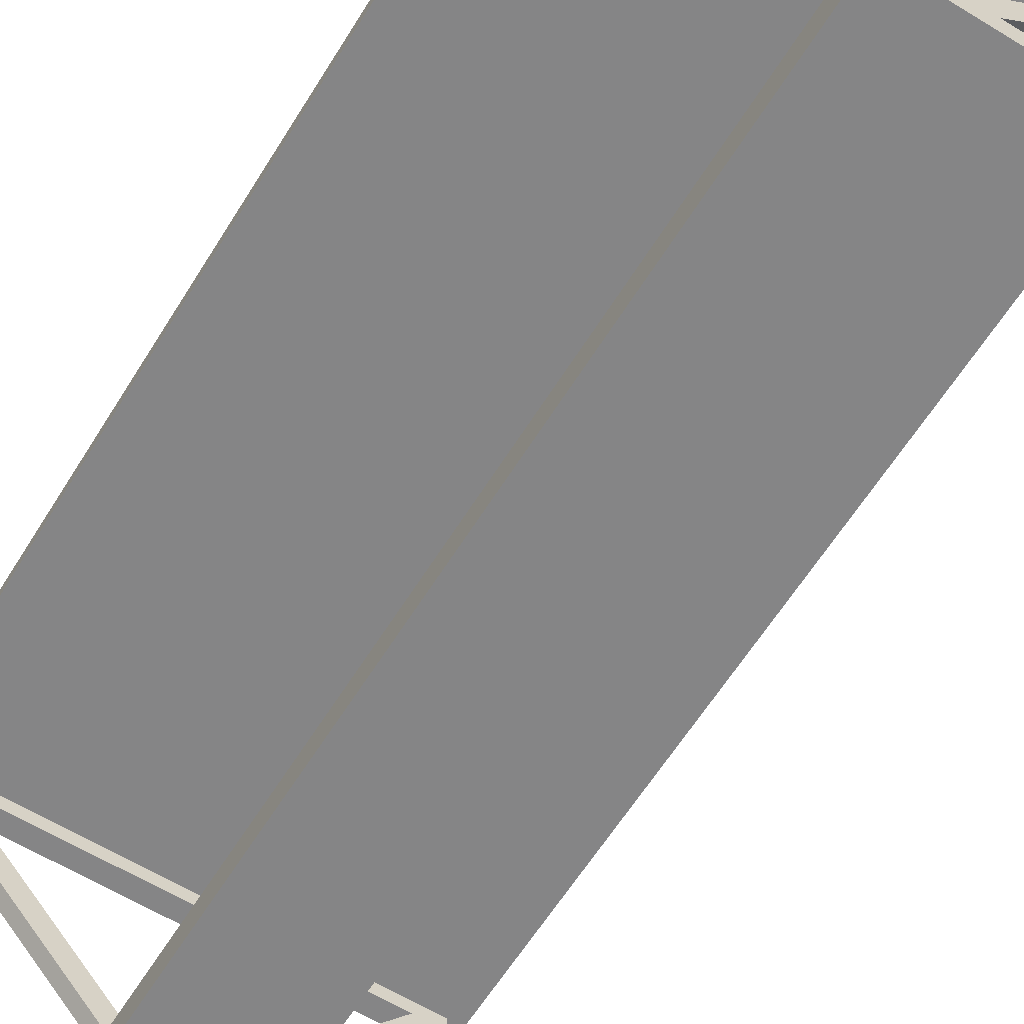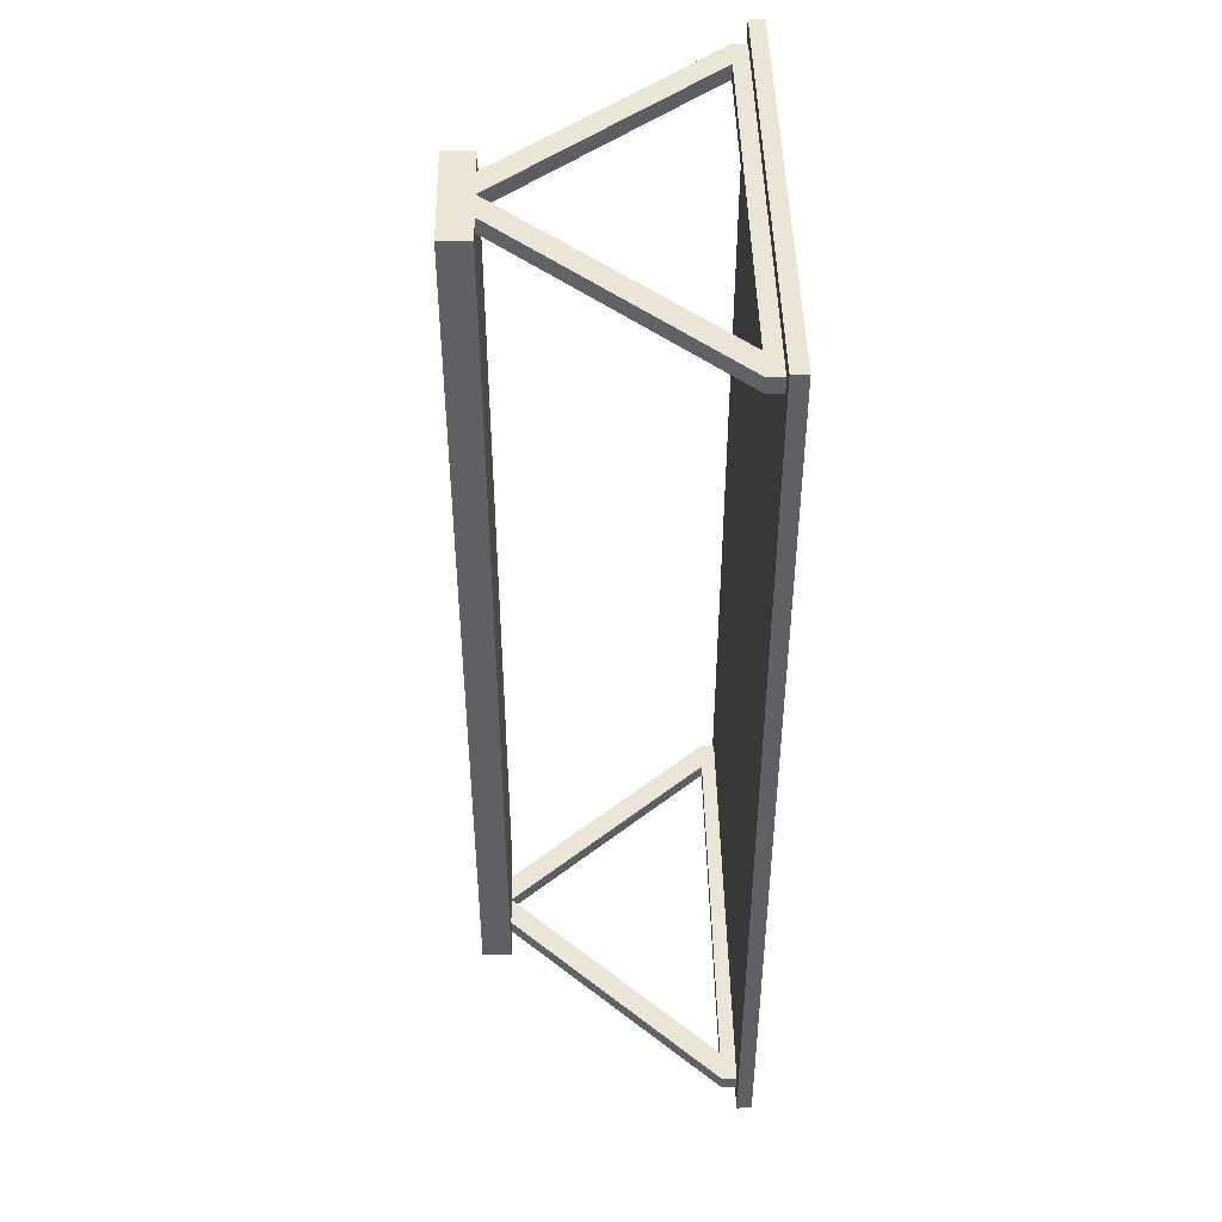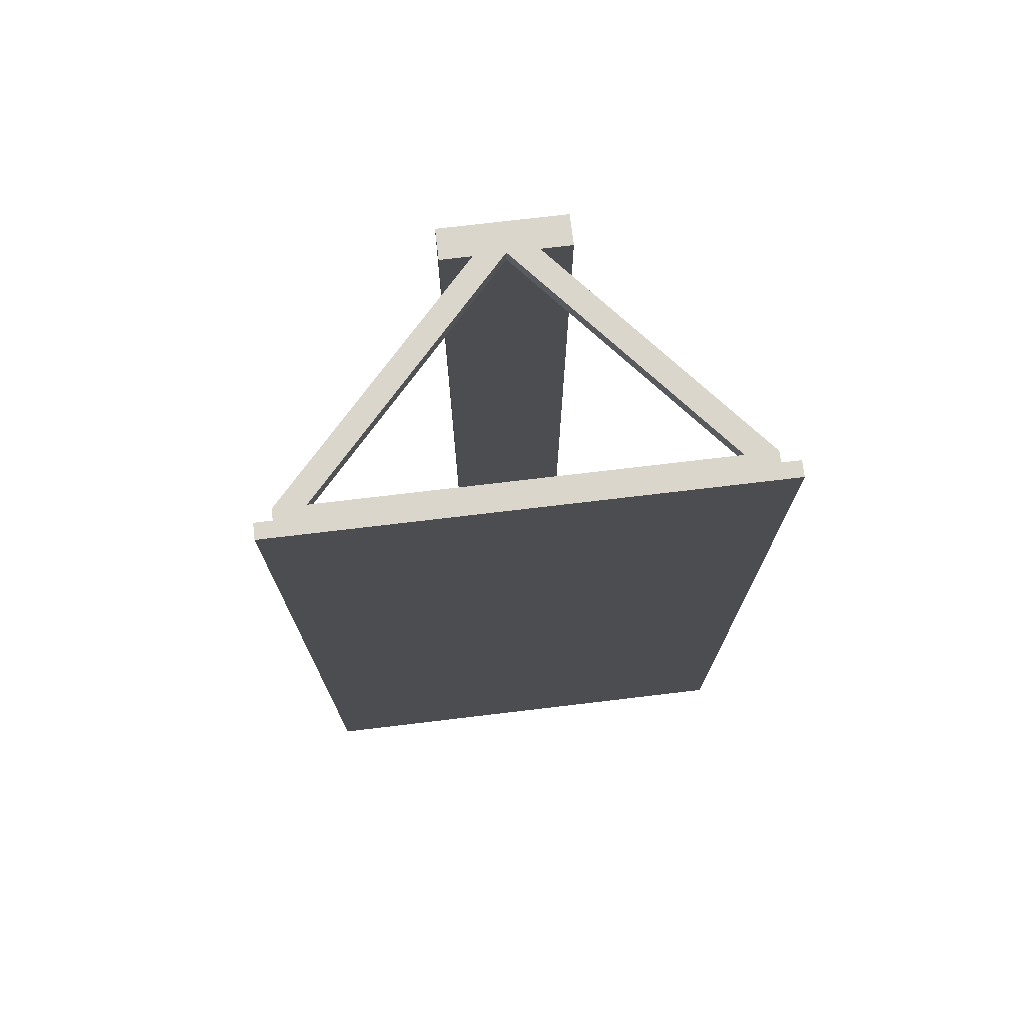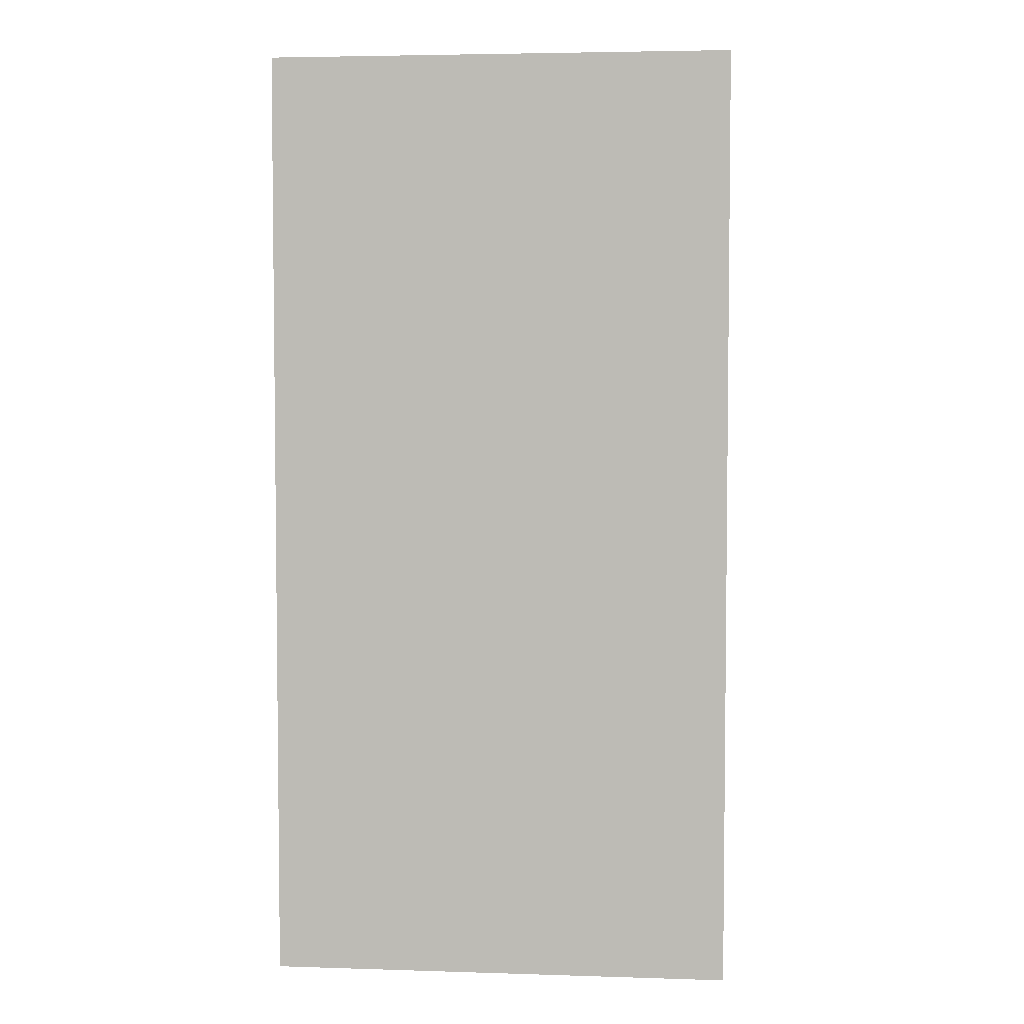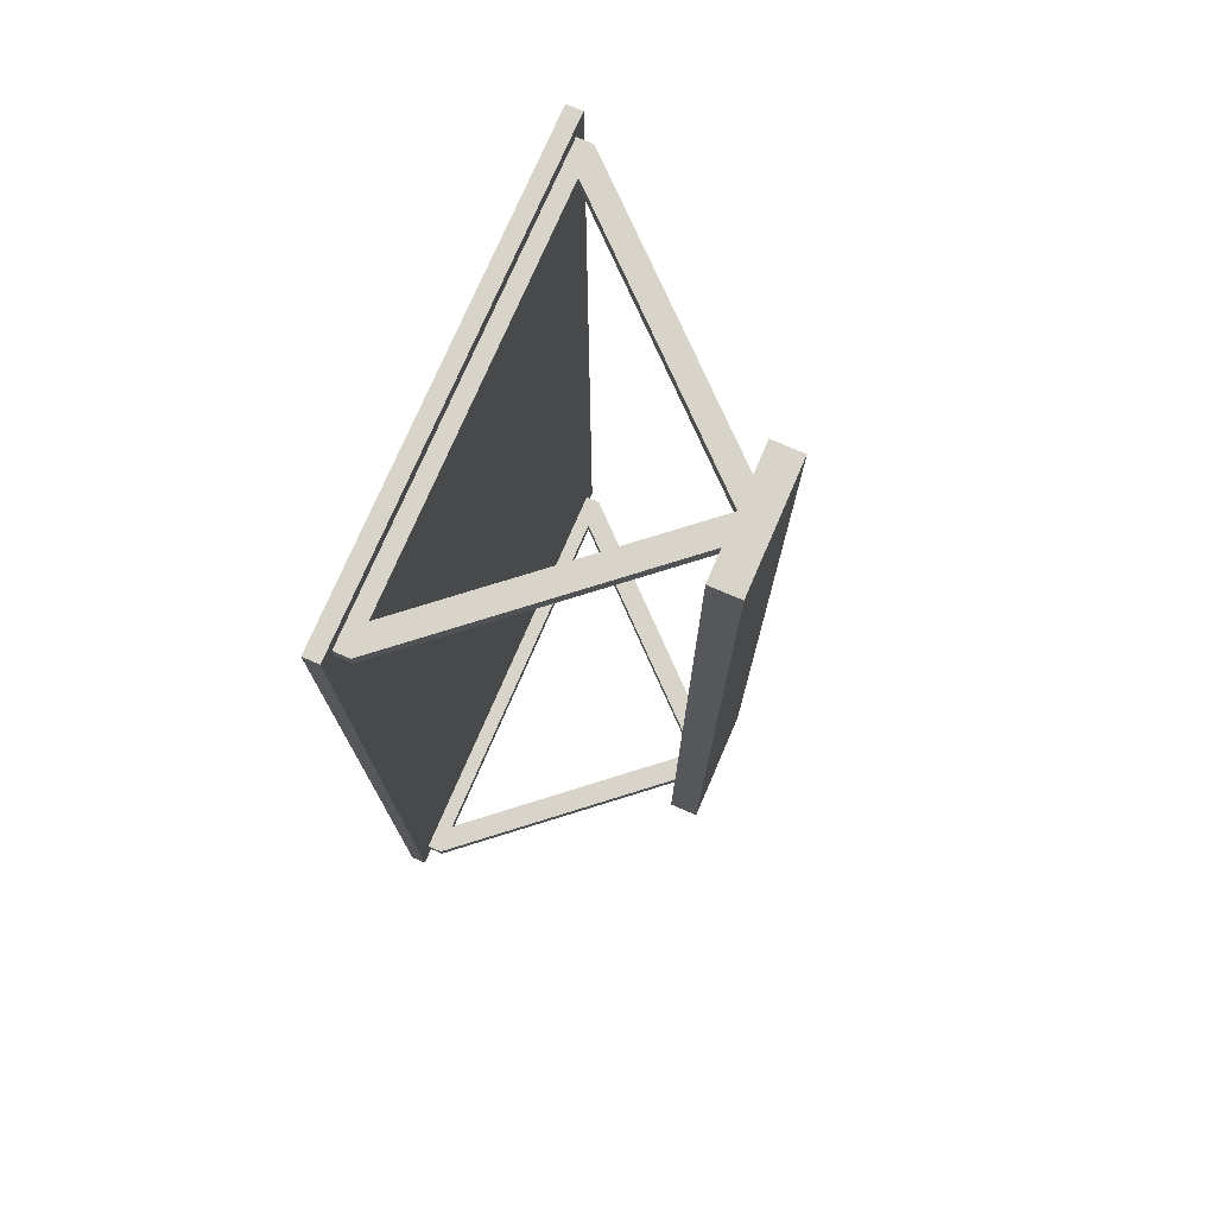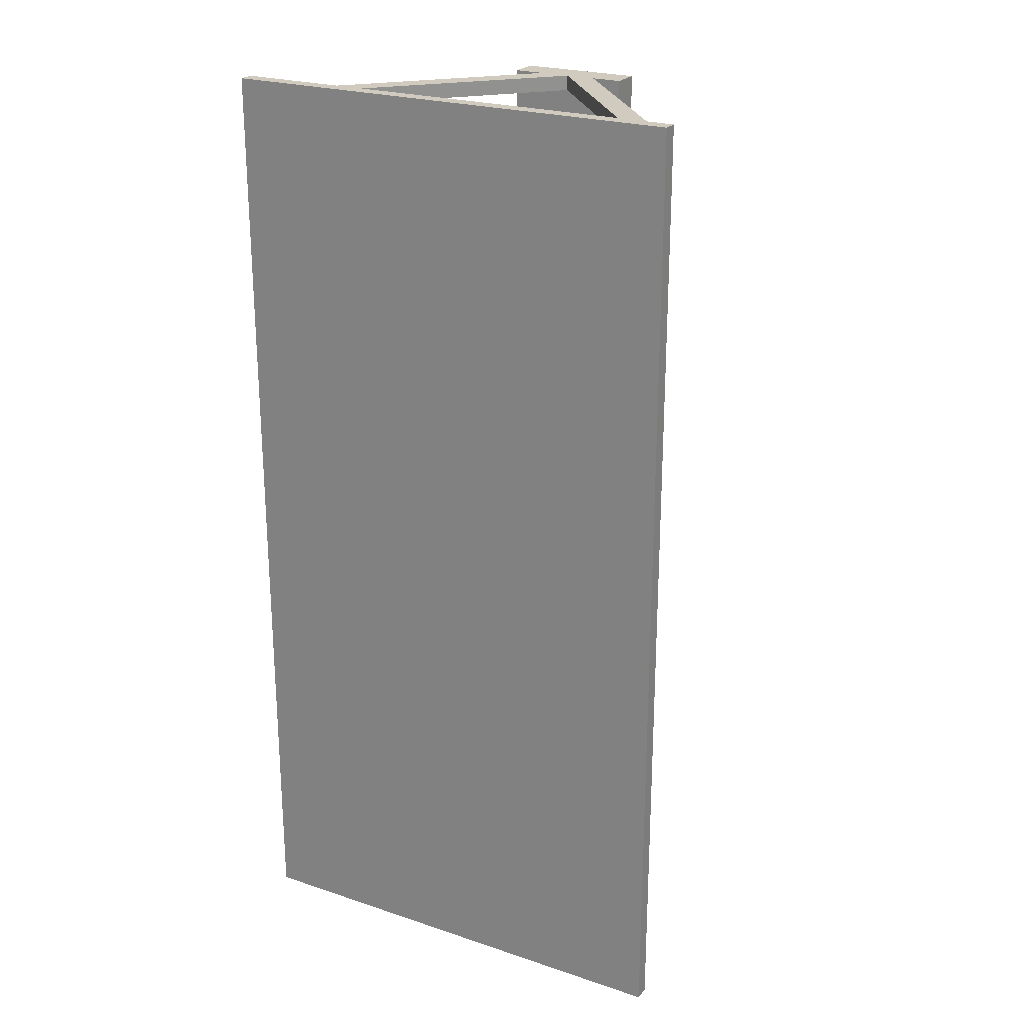
<metadata>
{"format":"obj","ext":"obj","renderer":"f3d","projection":"perspective","resolution":1024,"background":"white","views":[{"elev":-61.9,"azim":148.2,"up":"+Y"},{"elev":45.7,"azim":88.8,"up":"+Z"},{"elev":73.8,"azim":173.2,"up":"+Z"},{"elev":4.3,"azim":-174.2,"up":"+Z"},{"elev":75.2,"azim":-66.7,"up":"+Z"},{"elev":23.6,"azim":-150.8,"up":"+Z"}]}
</metadata>
<code>
g default
v 3.25 0 -14.75
v 4.25 0 -14.75
v 3.25 0.5 -14.75
v 4.25 0.5 -14.75
v 3.25 0.5 -15
v 4.25 0.5 -15
v 3.25 0 -15
v 4.25 0 -15
v 3.75 0.5 -14.75
v 3.75 0.5 -15
v 3.75 0 -15
v 3.75 0 -14.75
v 7 4 -14.75
v 7.5 4 -14.75
v 7.5 4 -15
v 7 4 -15
v 0.25 4 -14.75
v 0.75 4 -14.75
v 0.75 4 -15
v 0.25 4 -15
v 0.25 4.25 -14.75
v 0.75 4.25 -14.75
v 0.75 4.25 -15
v 0.25 4.25 -15
v 7 4.25 -14.75
v 7.5 4.25 -14.75
v 7.5 4.25 -15
v 7 4.25 -15
v 4.75 0 -15
v 4.75 0 -14.75
v 4.75 0.5 -15
v 4.75 0.5 -14.75
v 2.75 0 -15
v 2.75 0 -14.75
v 2.75 0.5 -14.75
v 2.75 0.5 -15
v 3.25 0 0.25
v 4.25 0 0.25
v 3.25 0.5 0.25
v 4.25 0.5 0.25
v 3.25 0.5 0
v 4.25 0.5 0
v 3.25 0 0
v 4.25 0 0
v 3.75 0.5 0.25
v 3.75 0.5 0
v 3.75 0 0
v 3.75 0 0.25
v 7 4 0.25
v 7.5 4 0.25
v 7.5 4 0
v 7 4 0
v 0.25 4 0.25
v 0.75 4 0.25
v 0.75 4 0
v 0.25 4 0
v 0.25 4.25 0.25
v 0.75 4.25 0.25
v 0.75 4.25 0
v 0.25 4.25 0
v 7 4.25 0.25
v 7.5 4.25 0.25
v 7.5 4.25 0
v 7 4.25 0
v 4.75 0 0
v 4.75 0 0.25
v 4.75 0.5 0
v 4.75 0.5 0.25
v 2.75 0 0
v 2.75 0 0.25
v 2.75 0.5 0.25
v 2.75 0.5 0
v 0 4.25 0.5
v 7.75 4.25 0.5
v 0 4.5 0.5
v 7.75 4.5 0.5
v 0 4.5 -15.25
v 7.75 4.5 -15.25
v 0 4.25 -15.25
v 7.75 4.25 -15.25
g Table_Outdoor
f 5 10 11 7
f 7 11 12 1
f 30 29 31 32
f 33 34 35 36
f 11 10 6 8
f 12 11 8 2
f 9 4 14 13
f 4 6 15 14
f 6 10 16 15
f 10 9 13 16
f 3 9 18 17
f 9 10 19 18
f 10 5 20 19
f 5 3 17 20
f 17 18 22 21
f 19 20 24 23
f 20 17 21 24
f 13 14 26 25
f 14 15 27 26
f 15 16 28 27
f 22 18 13 25
f 19 16 13 18
f 23 28 16 19
f 2 8 29 30
f 8 6 31 29
f 6 4 32 31
f 7 1 34 33
f 3 5 36 35
f 5 7 33 36
f 37 48 45 39
f 43 47 48 37
f 66 65 67 68
f 69 70 71 72
f 48 47 44 38
f 45 48 38 40
f 45 40 50 49
f 40 42 51 50
f 42 46 52 51
f 46 45 49 52
f 39 45 54 53
f 45 46 55 54
f 46 41 56 55
f 41 39 53 56
f 53 54 58 57
f 55 56 60 59
f 56 53 57 60
f 49 50 62 61
f 50 51 63 62
f 51 52 64 63
f 58 54 49 61
f 55 52 49 54
f 59 64 52 55
f 38 44 65 66
f 42 40 68 67
f 40 38 66 68
f 43 37 70 69
f 37 39 71 70
f 39 41 72 71
f 41 46 9 3
f 47 43 1 12
f 46 42 4 9
f 44 47 12 2
f 42 67 32 4
f 67 65 30 32
f 65 44 2 30
f 43 69 34 1
f 69 72 35 34
f 72 41 3 35
f 73 74 76 75
f 75 76 78 77
f 77 78 80 79
f 79 80 74 73
f 74 80 78 76
f 79 73 75 77

</code>
